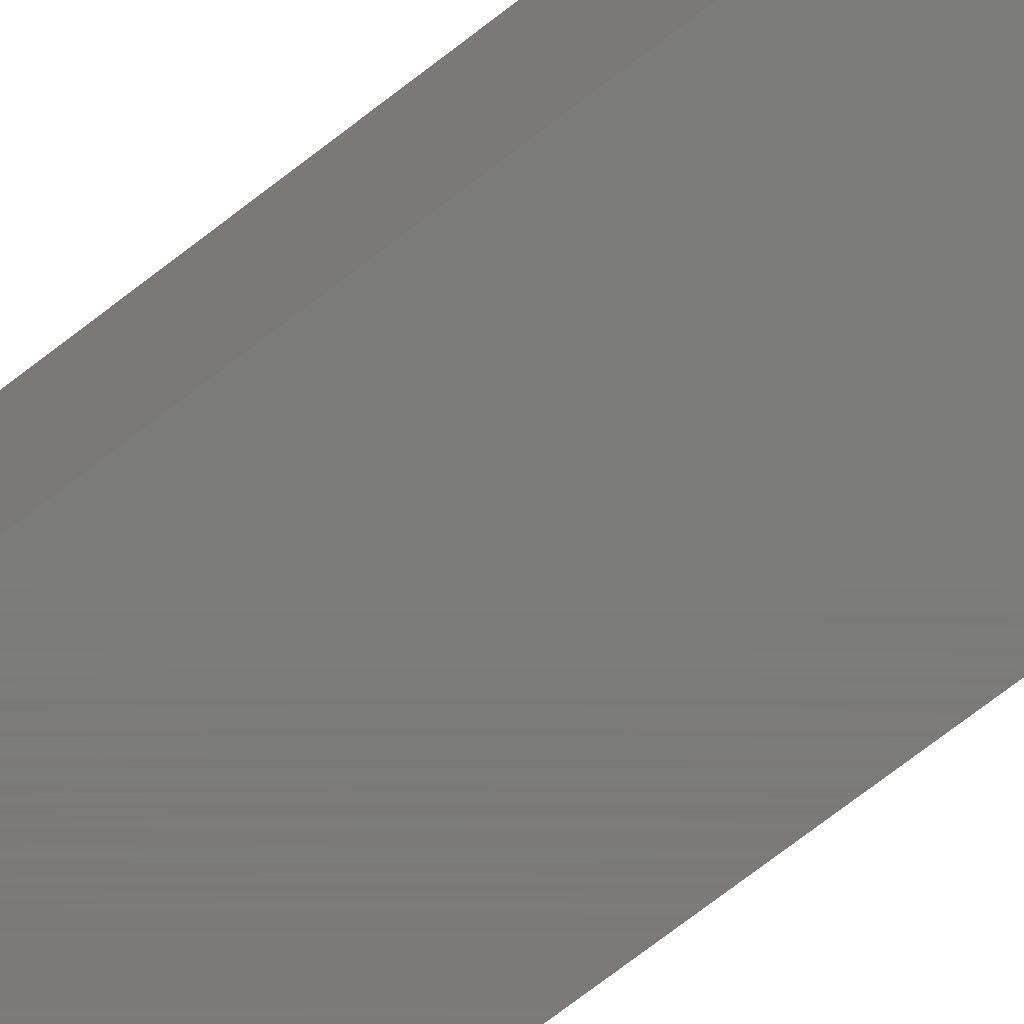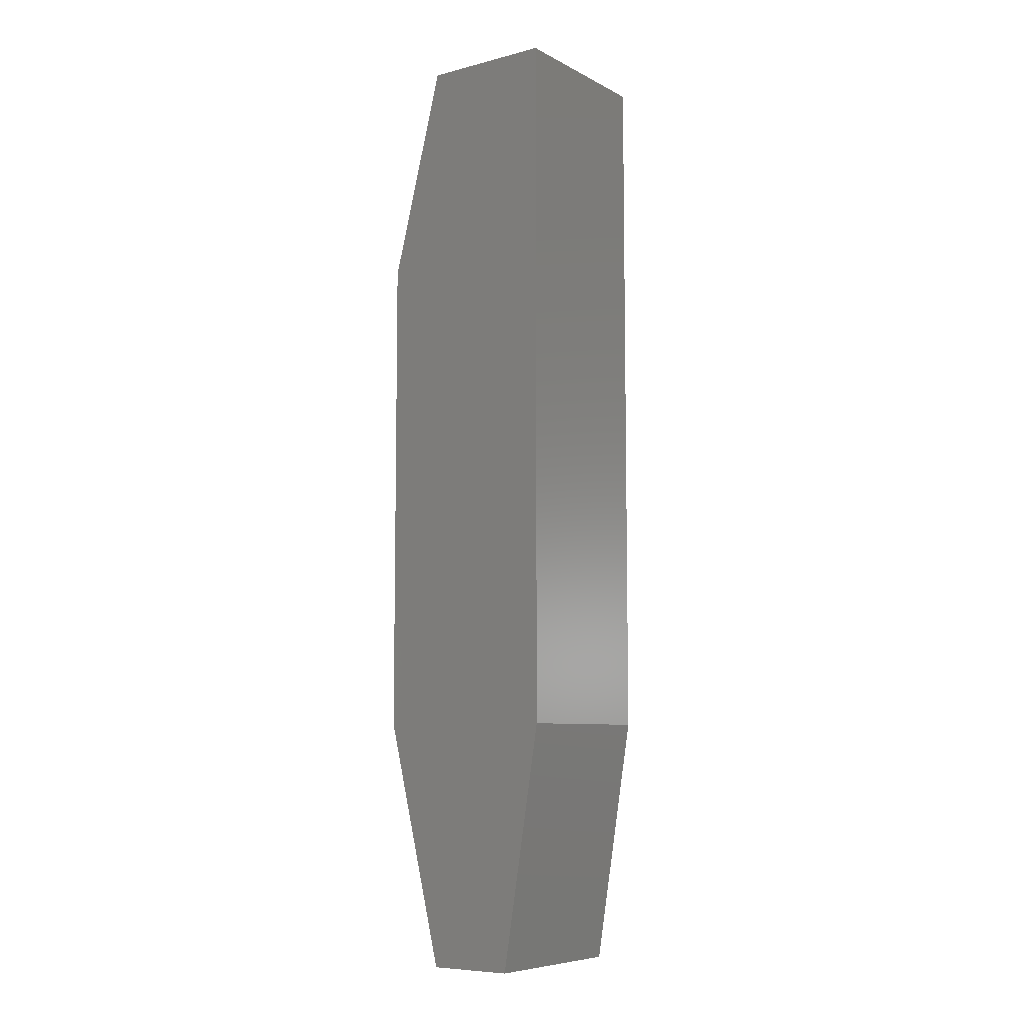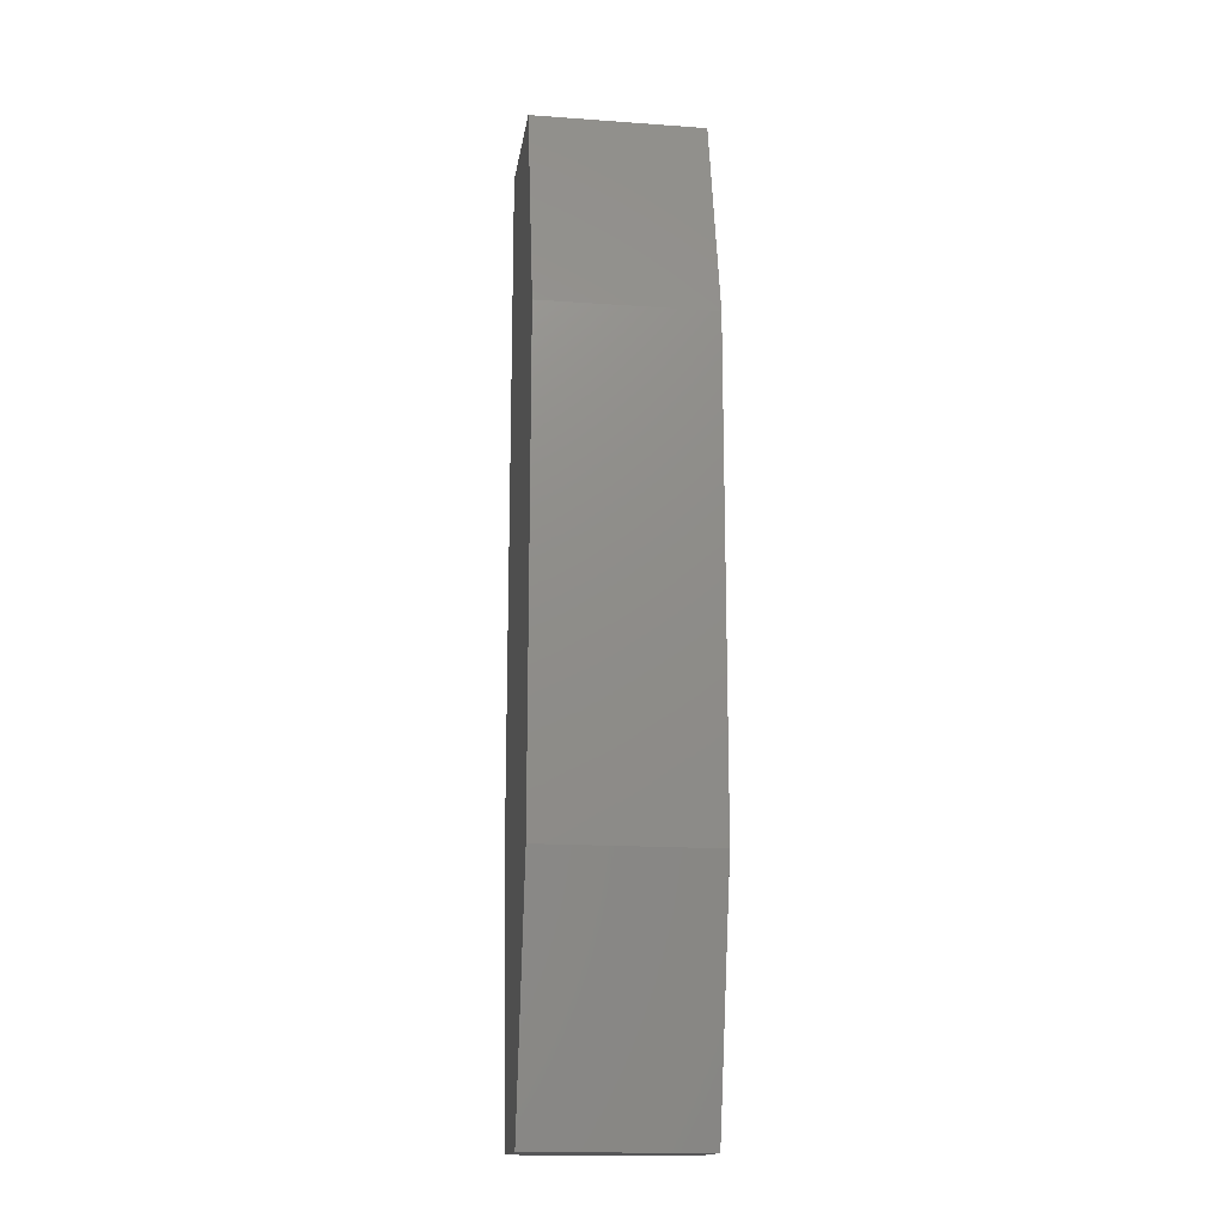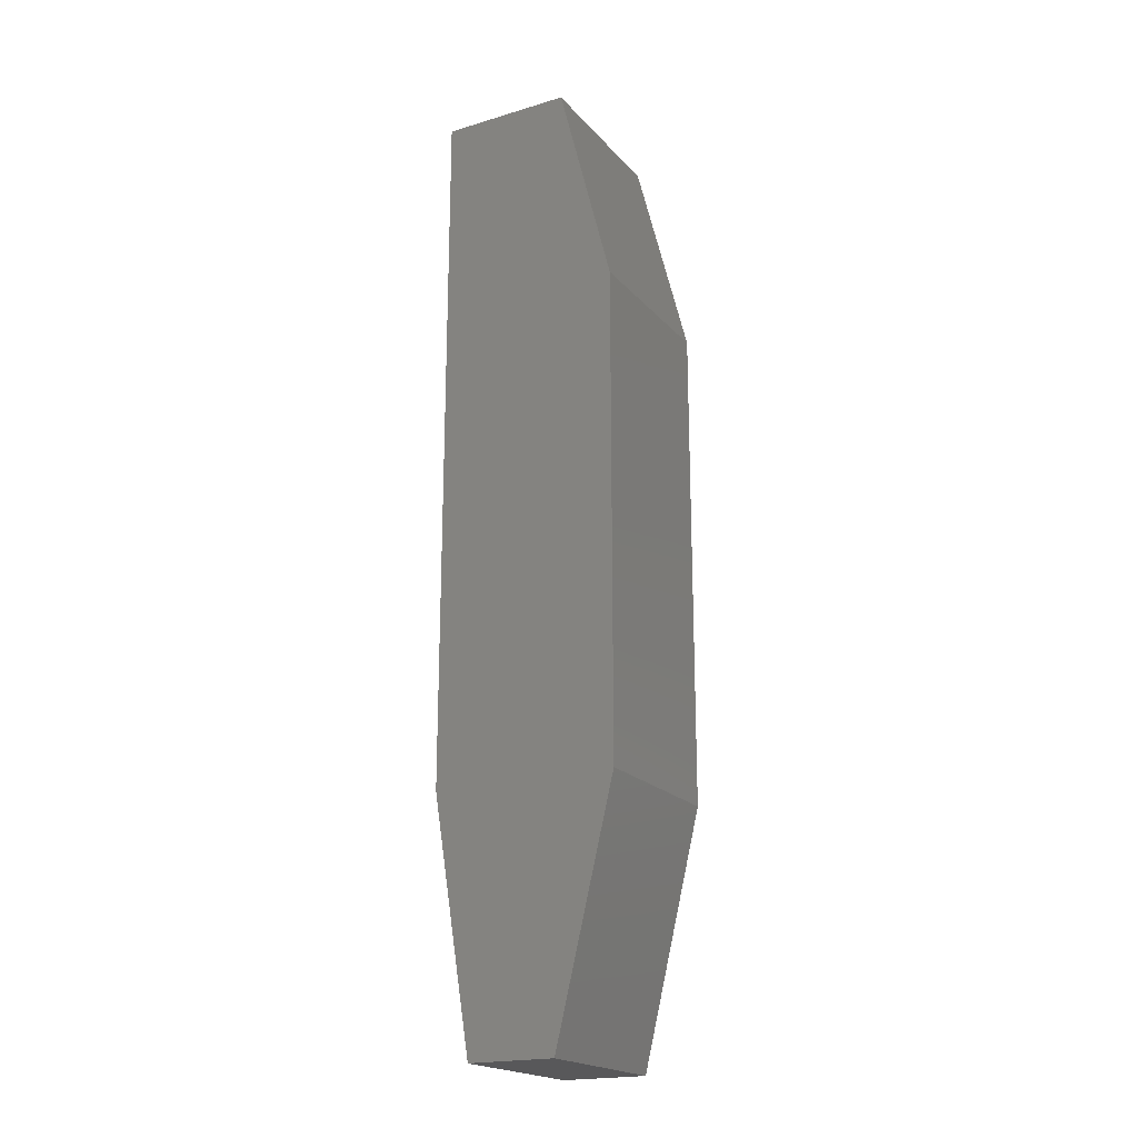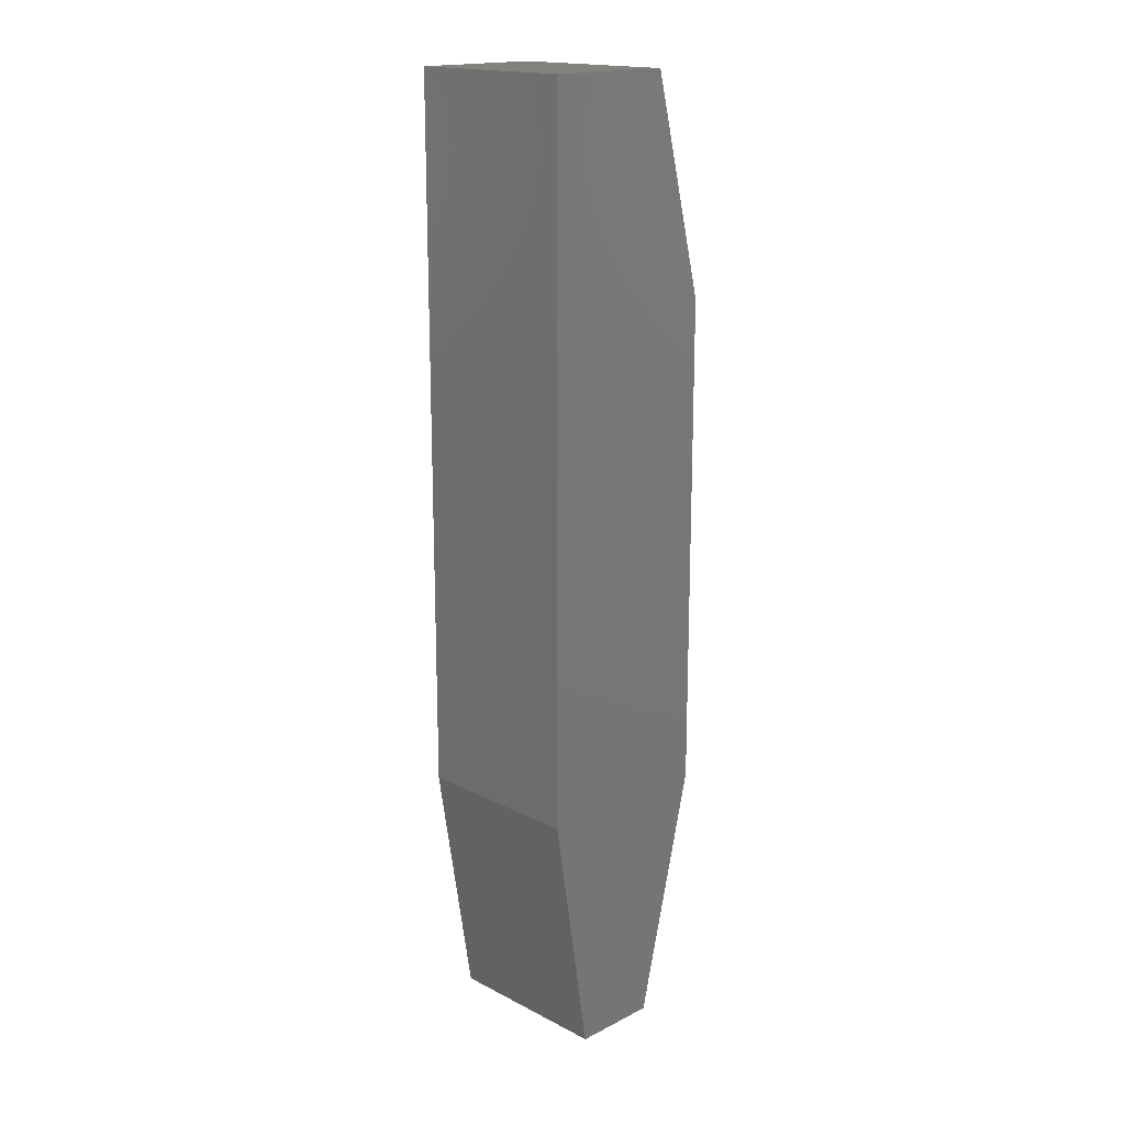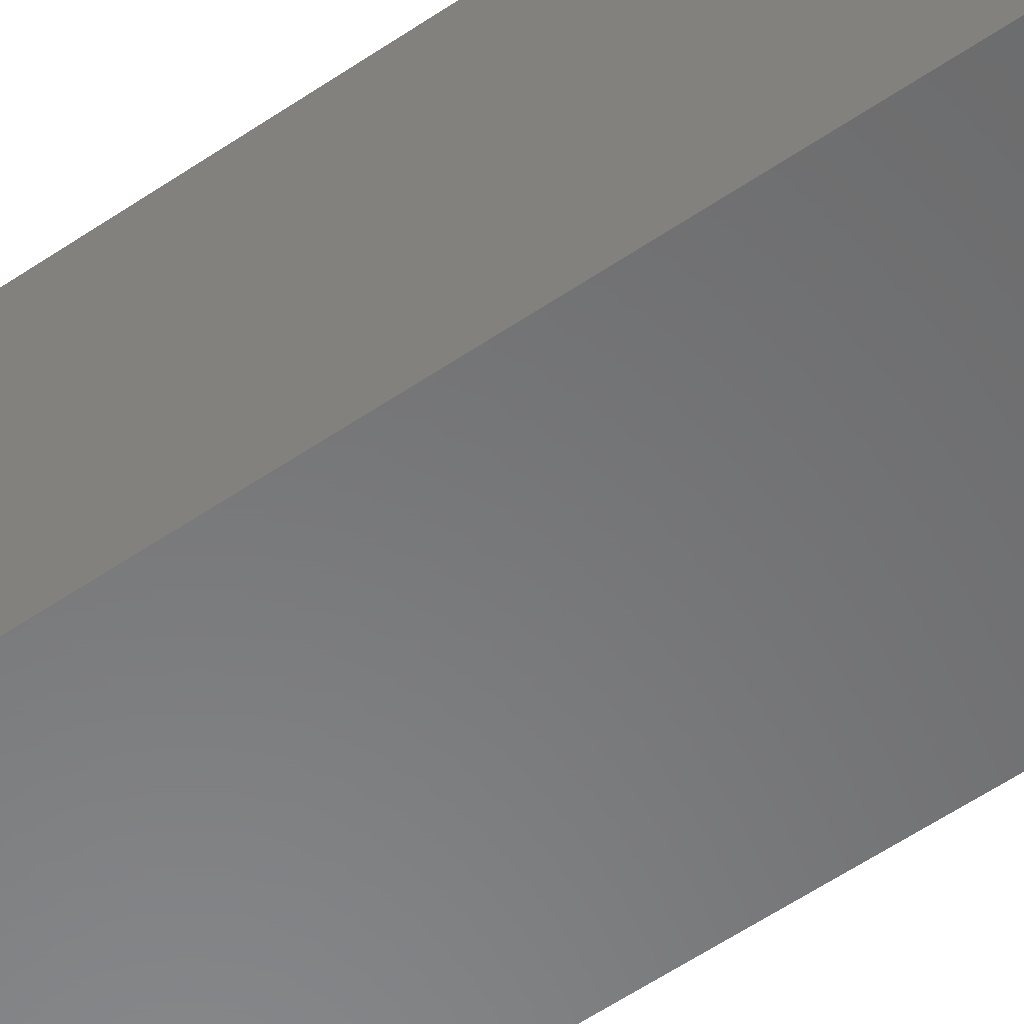
<metadata>
{"format":"stl","ext":"stl","renderer":"f3d","projection":"perspective","resolution":1024,"background":"white","views":[{"elev":-73.9,"azim":-52.5,"up":"+Z"},{"elev":-7.6,"azim":-144.3,"up":"+Y"},{"elev":-16.0,"azim":81.6,"up":"+Y"},{"elev":-20.1,"azim":28.8,"up":"+Y"},{"elev":17.5,"azim":-44.8,"up":"+Y"},{"elev":-55.5,"azim":125.9,"up":"+Z"}]}
</metadata>
<code>
# stl→obj: 14 verts, 24 faces
v -36 70 80
v -36 356 80
v 17 356 80
v 39 269 80
v 39 70 80
v 15 -30 80
v -20 -30 80
v 17 356 150
v -36 356 150
v 15 -30 150
v -20 -30 150
v 39 70 150
v 39 269 150
v -36 70 150
f 1 2 3
f 1 3 4
f 1 4 5
f 1 5 6
f 1 6 7
f 8 3 2
f 8 2 9
f 10 11 7
f 10 7 6
f 10 6 5
f 10 5 12
f 13 12 5
f 13 5 4
f 13 4 3
f 13 3 8
f 14 9 2
f 14 2 1
f 14 1 7
f 14 7 11
f 14 11 10
f 14 10 12
f 14 12 13
f 14 13 8
f 14 8 9

</code>
